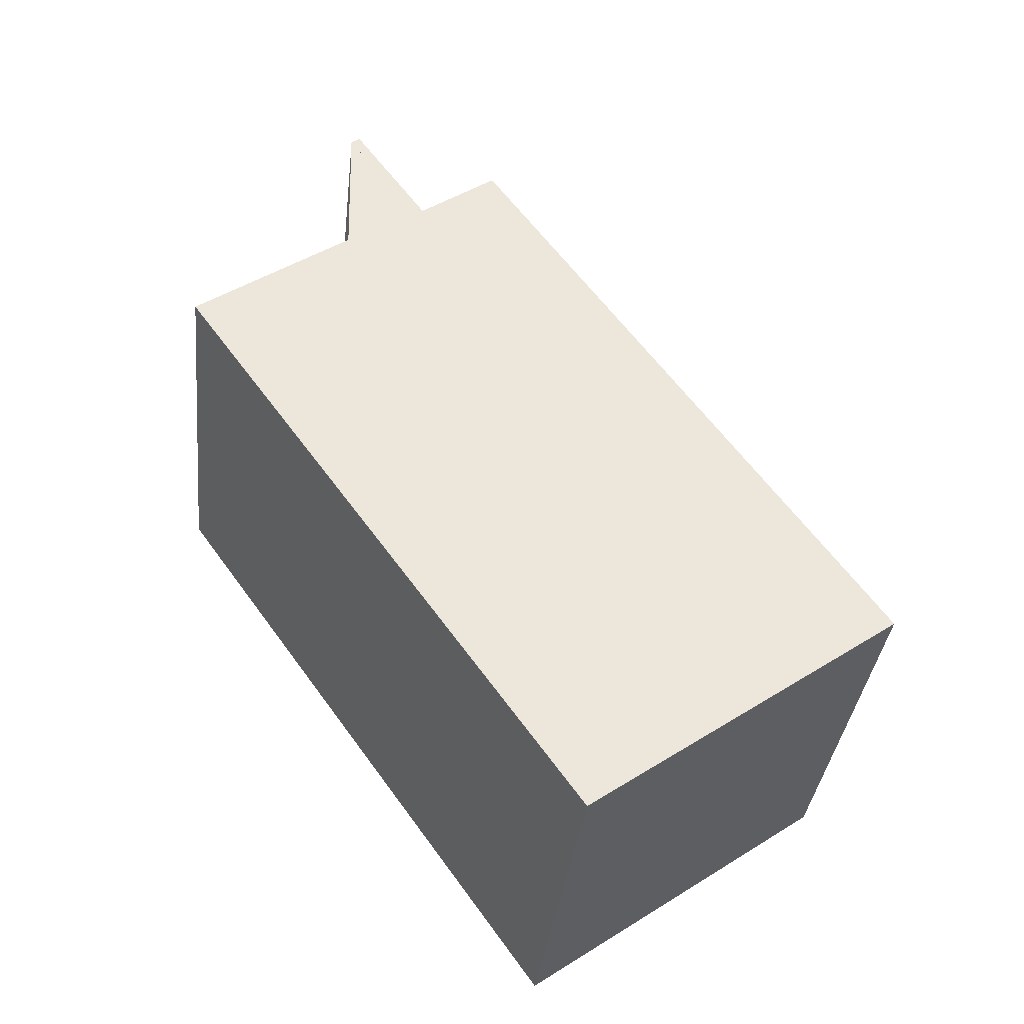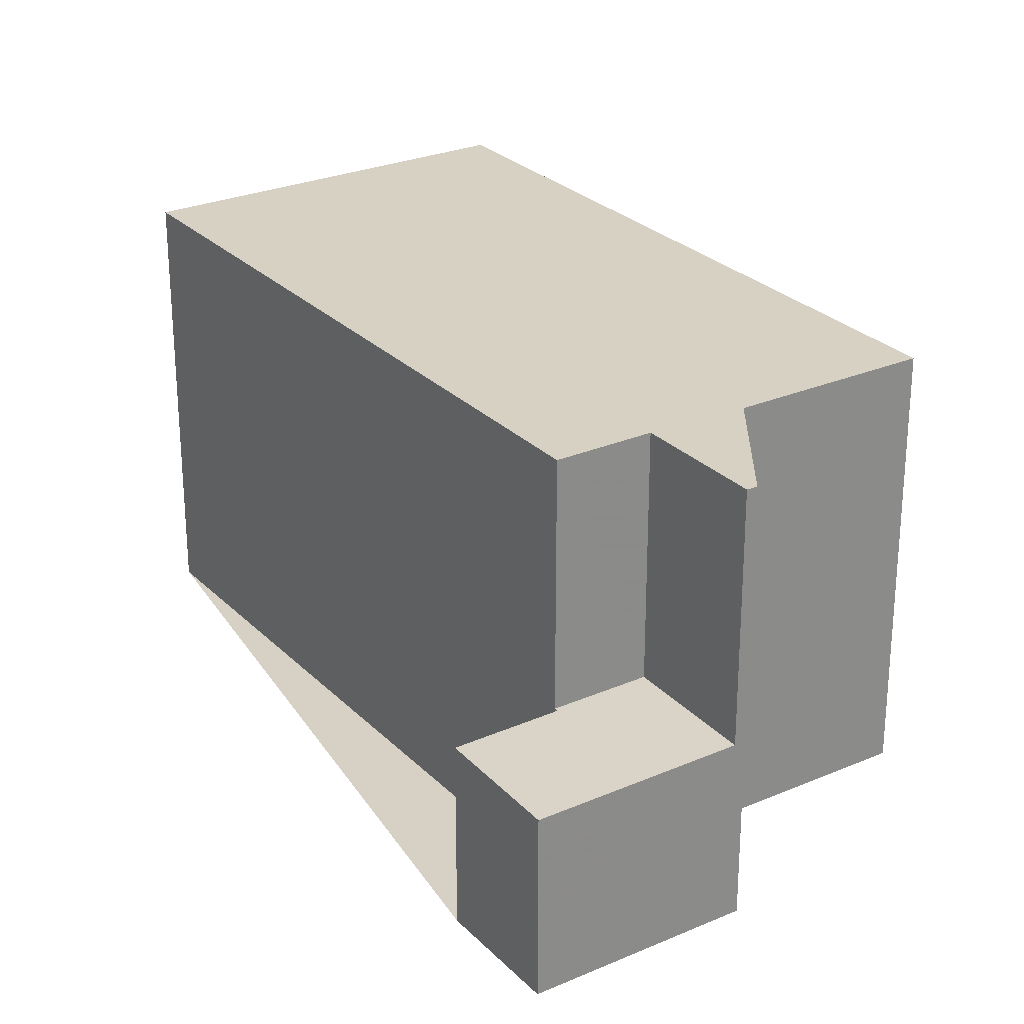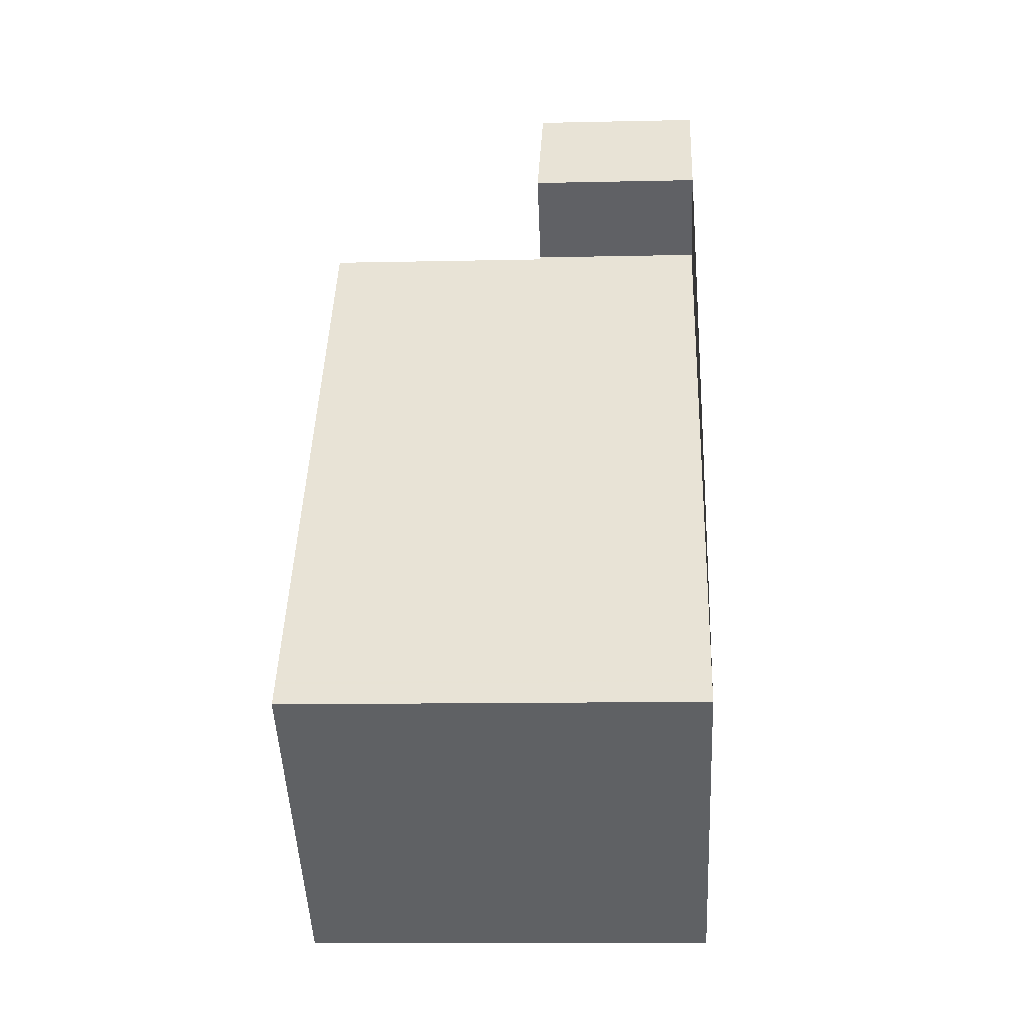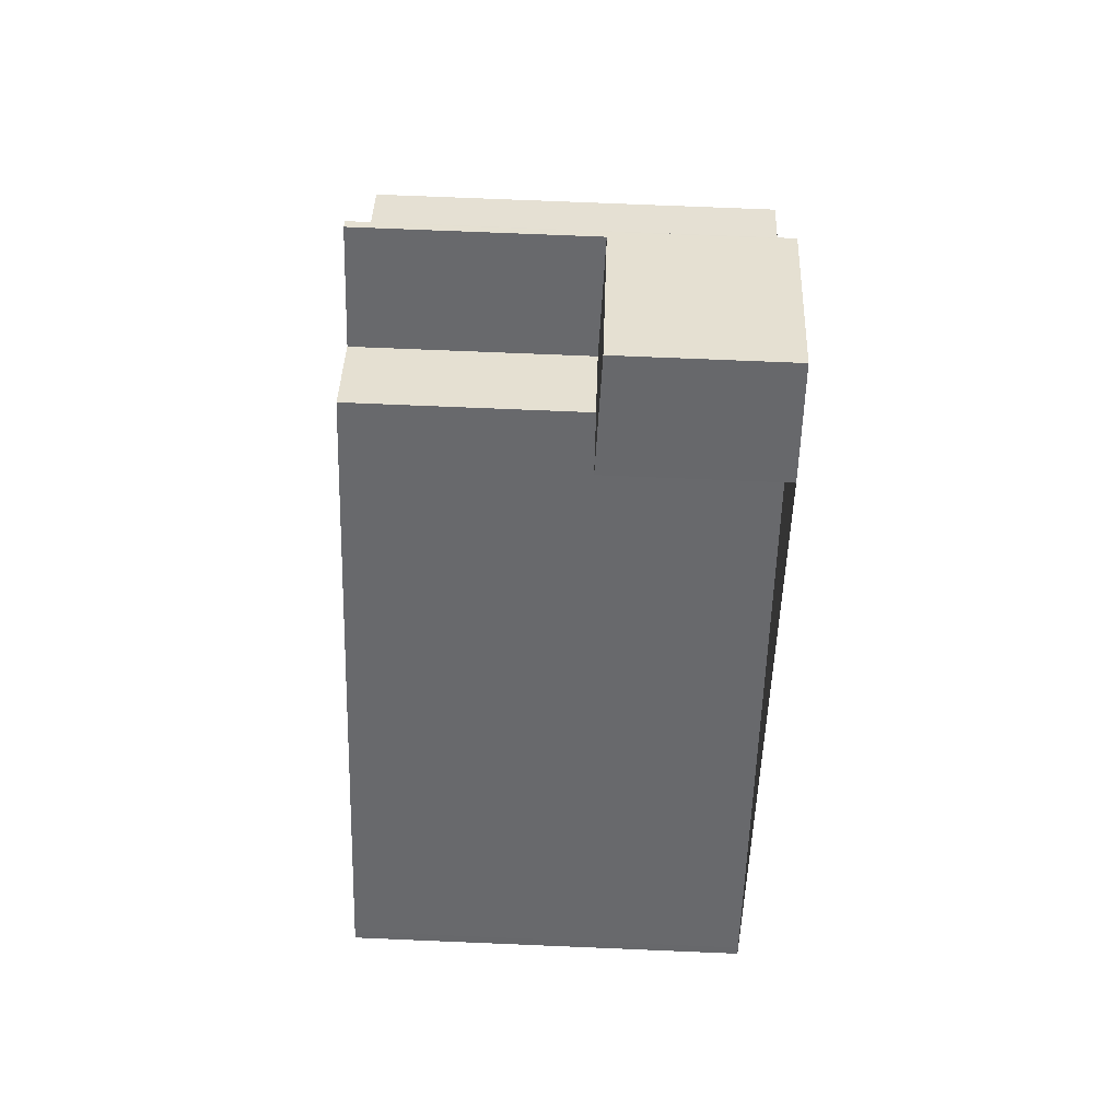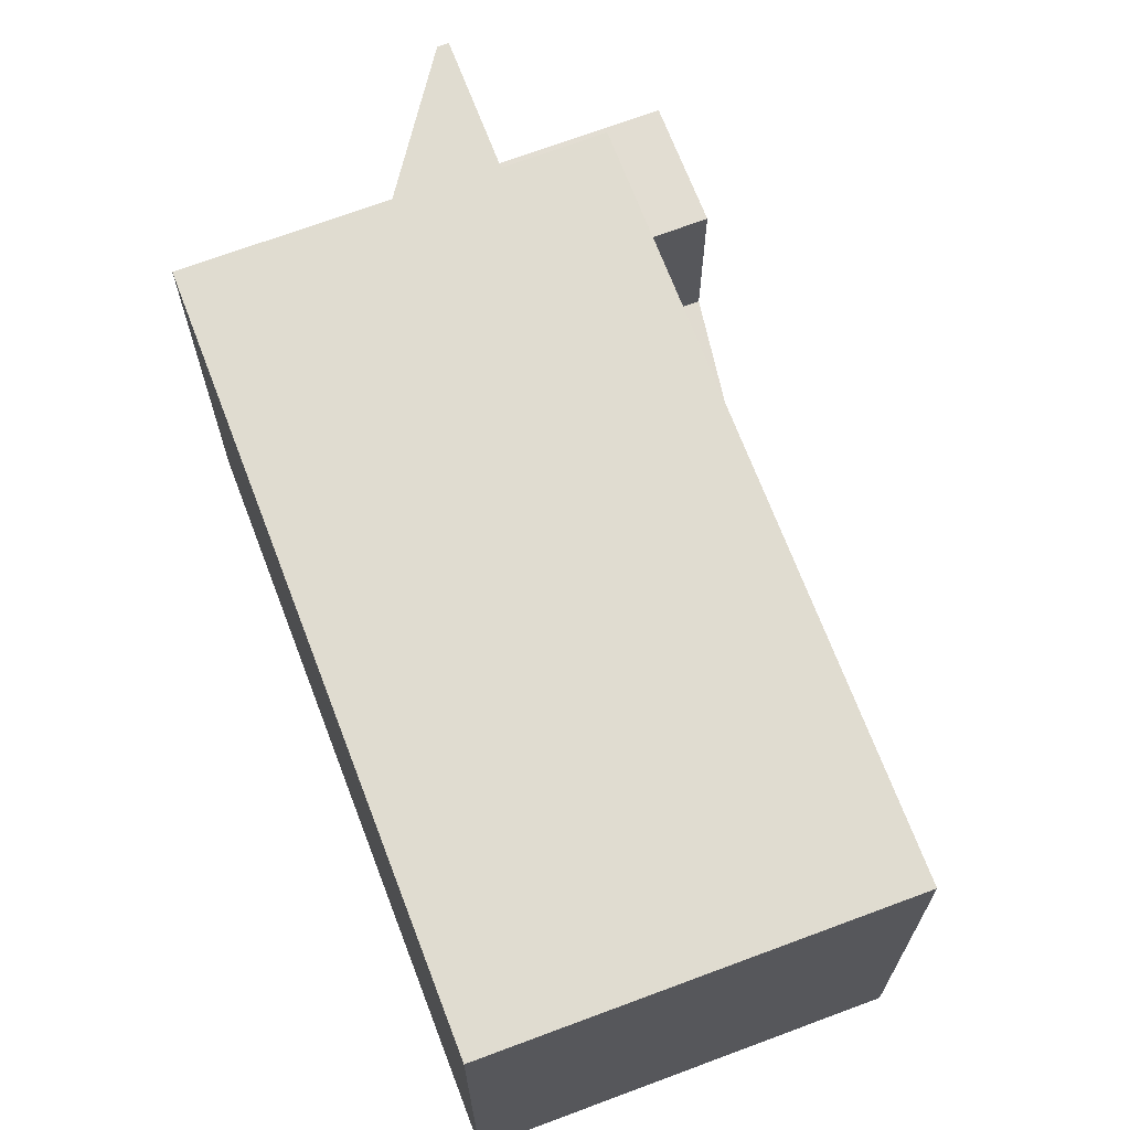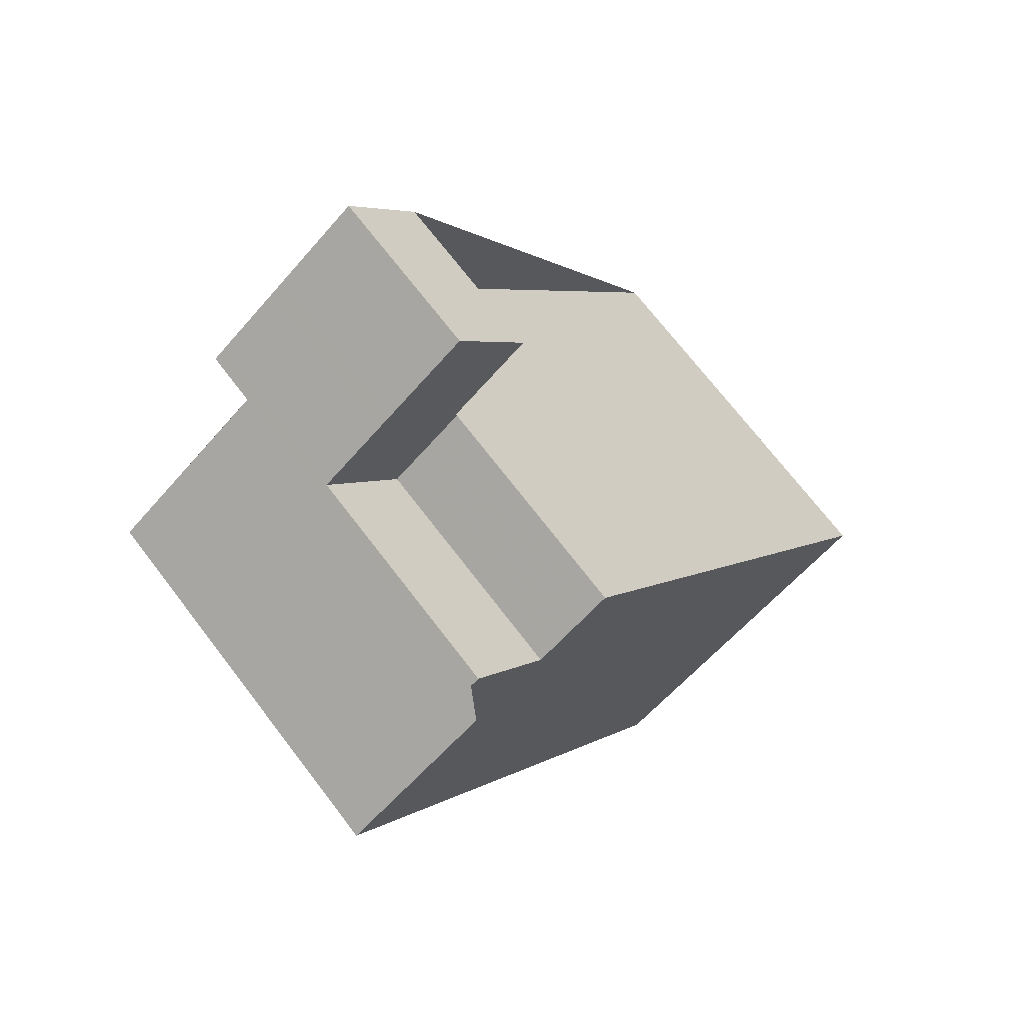
<metadata>
{"format":"obj","ext":"obj","renderer":"f3d","projection":"perspective","resolution":1024,"background":"white","views":[{"elev":-35.4,"azim":-6.2,"up":"+Y"},{"elev":26.9,"azim":-178.5,"up":"+Z"},{"elev":-11.4,"azim":93.1,"up":"+Y"},{"elev":72.7,"azim":92.4,"up":"+Y"},{"elev":69.8,"azim":14.7,"up":"+Z"},{"elev":71.6,"azim":-37.5,"up":"+Y"}]}
</metadata>
<code>
v -1472 -1553 5.54
v -1477 -1556 5.54
v -1482 -1548 5.511
v -1479 -1546 5.511
v -1480 -1545 5.506
v -1478 -1543 2.304
v -1477 -1544 2.352
v -1478 -1545 2.357
v -1480 -1551 5.521
v -1473 -1553 5.539
v -1482 -1548 5.511
v -1478 -1545 5.511
v -1478 -1545 5.511
v -1480 -1545 5.506
v -1478 -1545 2.358
v -1478 -1543 2.304
v -1477 -1545 2.352
v -1479 -1544 2.309
v -1478 -1545 2.358
v -1480 -1545 2.313
v -1479 -1546 2.363
v -1479 -1544 2.31
v -1478 -1545 2.359
v -1478 -1545 2.358
v -1480 -1545 2.313
v -1479 -1546 5.511
v -1479 -1546 2.363
v -1472 -1553 5.54
v -1477 -1556 5.54
v -1474 -1554 5.54
v -1475 -1552 5.534
v -1479 -1546 5.511
v -1474 -1554 5.54
v -1480 -1545 5.506
v -1478 -1545 2.358
v -1478 -1545 5.511
v -1472 -1553 5.54
v -1473 -1553 5.539
v -1478 -1545 5.511
v -1472 -1553 5.54
v -1474 -1554 5.54
v -1475 -1552 5.534
v -1479 -1546 5.511
v -1473 -1554 5.54
v -1480 -1545 5.506
v -1473 -1554 5.54
v -1474 -1552 5.535
v -1479 -1546 5.511
v -1473 -1554 5.54
v -1480 -1545 5.506
v -1479 -1546 2.363
v -1479 -1546 5.511
v -1476 -1552 5.53
v -1480 -1547 5.511
v -1474 -1554 5.54
v -1475 -1554 5.54
v -1480 -1547 5.511
v -1480 -1551 5.521
v -1482 -1548 5.511
v -1477 -1556 5.54
v -1477 -1556 5.54
v -1482 -1548 5.511
v -1473 -1553 5.539
v -1474 -1553 5.539
v -1473 -1553 5.539
v -1474 -1553 5.539
v -1474 -1553 5.539
v -1475 -1554 5.539
v -1477 -1556 5.539
v -1477 -1556 5.539
v -1473 -1553 5.539
v -1473 -1553 5.539
v -1473 -1553 5.538
v -1478 -1545 5.511
v -1473 -1553 5.54
v -1473 -1553 5.54
v -1478 -1545 2.359
v -1478 -1545 5.511
v -1472 -1553 5.54
v -1472 -1553 5.54
v -1472 -1553 -8.882e-16
v -1472 -1553 0
v -1477 -1556 5.54
v -1477 -1556 5.54
v -1477 -1556 0
v -1477 -1556 0
v -1482 -1548 5.511
v -1482 -1548 5.511
v -1482 -1548 0
v -1482 -1548 0
v -1480 -1545 5.506
v -1479 -1546 5.511
v -1479 -1546 0
v -1480 -1545 -8.882e-16
v -1480 -1545 5.506
v -1480 -1545 5.506
v -1480 -1545 -8.882e-16
v -1480 -1545 -8.882e-16
v -1477 -1544 2.352
v -1478 -1543 2.304
v -1478 -1543 0
v -1477 -1544 0
v -1477 -1545 2.352
v -1477 -1544 2.352
v -1477 -1544 0
v -1477 -1545 0
v -1478 -1545 2.358
v -1478 -1545 2.357
v -1478 -1545 0
v -1478 -1545 0
v -1482 -1548 5.511
v -1480 -1551 5.521
v -1480 -1551 0
v -1482 -1548 0
v -1472 -1553 5.54
v -1473 -1553 5.539
v -1473 -1553 0
v -1472 -1553 0
v -1482 -1548 5.511
v -1482 -1548 5.511
v -1482 -1548 0
v -1482 -1548 0
v -1473 -1553 5.539
v -1478 -1545 5.511
v -1478 -1545 8.882e-16
v -1473 -1553 0
v -1478 -1543 2.304
v -1478 -1543 2.304
v -1478 -1543 0
v -1478 -1543 0
v -1478 -1545 2.357
v -1477 -1545 2.352
v -1477 -1545 0
v -1478 -1545 0
v -1478 -1543 2.304
v -1479 -1544 2.309
v -1479 -1544 0
v -1478 -1543 0
v -1479 -1544 2.31
v -1480 -1545 2.313
v -1480 -1545 0
v -1479 -1544 0
v -1479 -1544 2.309
v -1479 -1544 2.31
v -1479 -1544 0
v -1479 -1544 0
v -1472 -1553 5.54
v -1472 -1553 5.54
v -1472 -1553 0
v -1472 -1553 -8.882e-16
v -1477 -1556 5.539
v -1477 -1556 5.54
v -1477 -1556 0
v -1477 -1556 0
v -1474 -1554 5.54
v -1474 -1554 5.54
v -1474 -1554 0
v -1474 -1554 -8.882e-16
v -1480 -1545 5.506
v -1480 -1545 5.506
v -1480 -1545 -8.882e-16
v -1480 -1545 0
v -1473 -1553 5.54
v -1472 -1553 5.54
v -1472 -1553 0
v -1473 -1553 0
v -1474 -1554 5.54
v -1473 -1554 5.54
v -1473 -1554 0
v -1474 -1554 0
v -1480 -1545 5.506
v -1480 -1545 5.506
v -1480 -1545 0
v -1480 -1545 0
v -1473 -1554 5.54
v -1473 -1554 5.54
v -1473 -1554 0
v -1473 -1554 0
v -1477 -1556 5.54
v -1474 -1554 5.54
v -1474 -1554 -8.882e-16
v -1477 -1556 8.882e-16
v -1479 -1546 5.511
v -1480 -1547 5.511
v -1480 -1547 0
v -1479 -1546 0
v -1477 -1556 5.54
v -1477 -1556 5.54
v -1477 -1556 8.882e-16
v -1477 -1556 0
v -1480 -1547 5.511
v -1482 -1548 5.511
v -1482 -1548 0
v -1480 -1547 0
v -1480 -1551 5.521
v -1477 -1556 5.539
v -1477 -1556 0
v -1480 -1551 0
v -1473 -1553 5.539
v -1473 -1553 5.539
v -1473 -1553 0
v -1473 -1553 0
v -1473 -1554 5.54
v -1473 -1553 5.54
v -1473 -1553 0
v -1473 -1554 0
v -1478 -1543 0
v -1477 -1544 0
v -1478 -1545 0
v -1472 -1553 0
v -1477 -1556 0
v -1482 -1548 0
v -1479 -1546 0
v -1480 -1545 0
f 38 10 28 37
f 27 25 14 26
f 65 39 12 71
f 16 6 7 17
f 18 16 17 8 15 19
f 23 21 20 22
f 22 18 19 23
f 37 28 1 40
f 68 53 31 67
f 54 32 31 53
f 56 30 33 55
f 57 4 5 34 32 54
f 35 24 13 36
f 73 63 72
f 74 39 65 63 73
f 76 37 40 75
f 67 31 42 66
f 42 31 32 43
f 44 33 30 41
f 43 32 34 45
f 66 42 47 64
f 47 42 43 48
f 49 44 41 46
f 48 43 45 50
f 78 52 51 77
f 59 54 53 58
f 61 56 55 60
f 62 57 54 59
f 69 58 53 68
f 58 9 11 59
f 60 2 29 61
f 59 11 3 62
f 70 9 58 69
f 72 63 38 37 76
f 65 38 63
f 66 41 30 67
f 64 46 41 66
f 68 56 61 69
f 69 61 29 70
f 71 10 38 65
f 67 30 56 68
f 72 64 47 73
f 73 47 48 74
f 75 49 46 76
f 77 35 36 78
f 76 46 64 72
f 80 81 82 79
f 84 85 86 83
f 88 89 90 87
f 92 93 94 91
f 96 97 98 95
f 100 101 102 99
f 104 105 106 103
f 108 109 110 107
f 112 113 114 111
f 116 117 118 115
f 120 121 122 119
f 124 125 126 123
f 128 129 130 127
f 132 133 134 131
f 136 137 138 135
f 140 141 142 139
f 144 145 146 143
f 148 149 150 147
f 152 153 154 151
f 156 157 158 155
f 160 161 162 159
f 164 165 166 163
f 168 169 170 167
f 172 173 174 171
f 176 177 178 175
f 180 181 182 179
f 184 185 186 183
f 188 189 190 187
f 192 193 194 191
f 196 197 198 195
f 200 201 202 199
f 204 205 206 203
f 208 209 210 211 212 213 214 207

</code>
